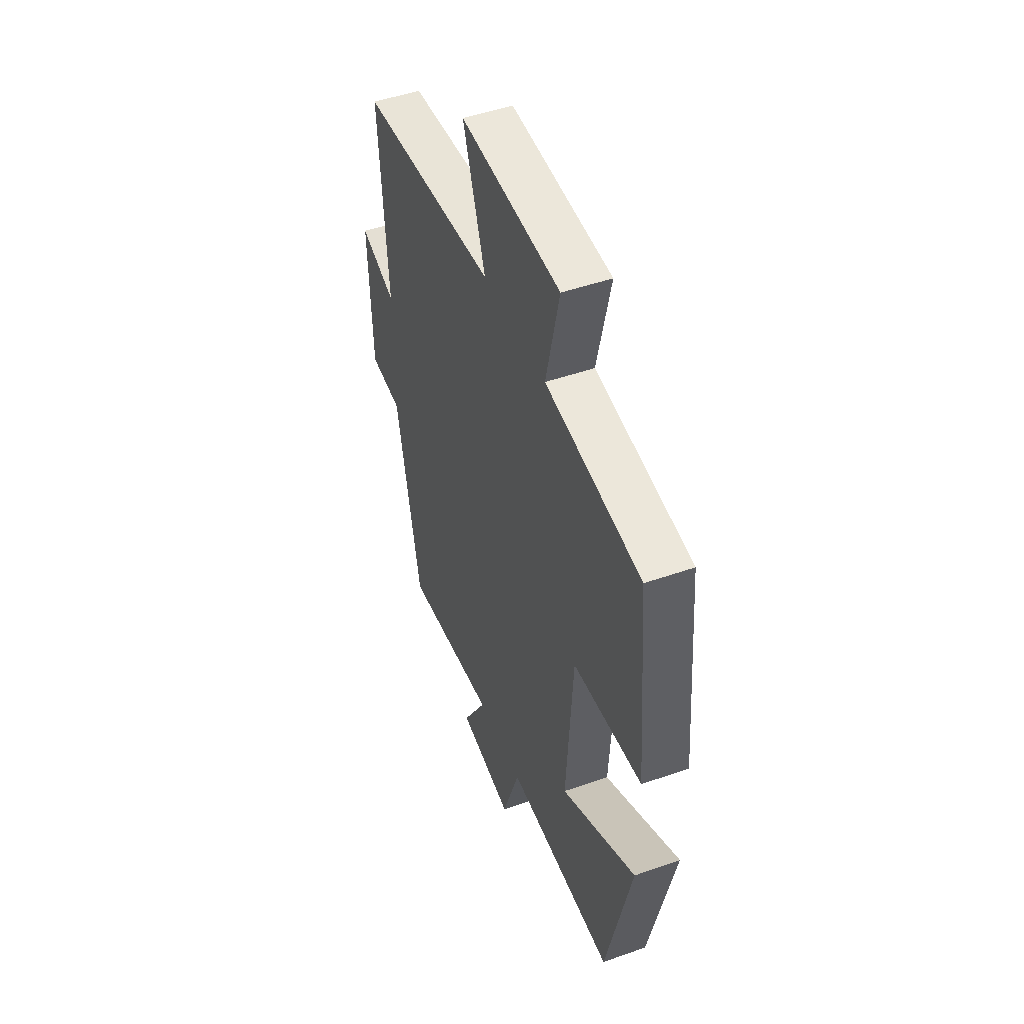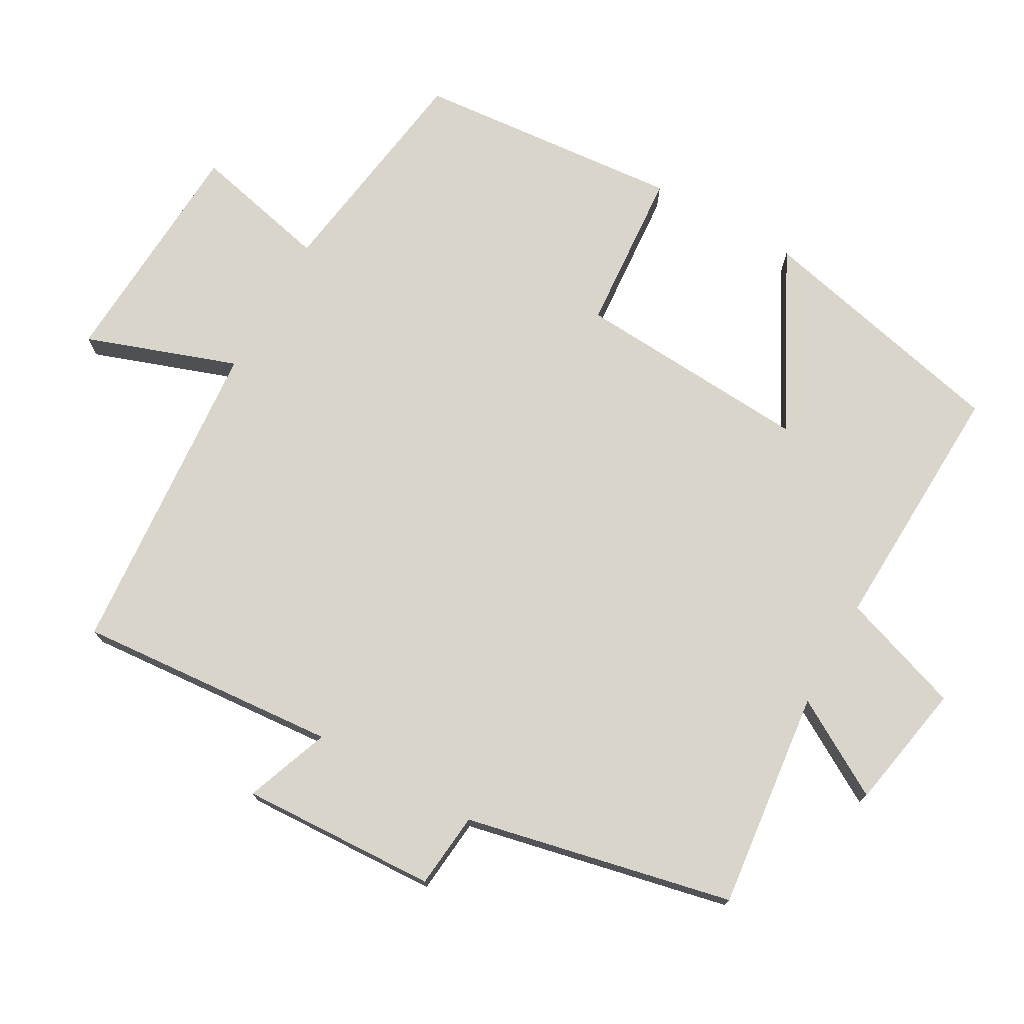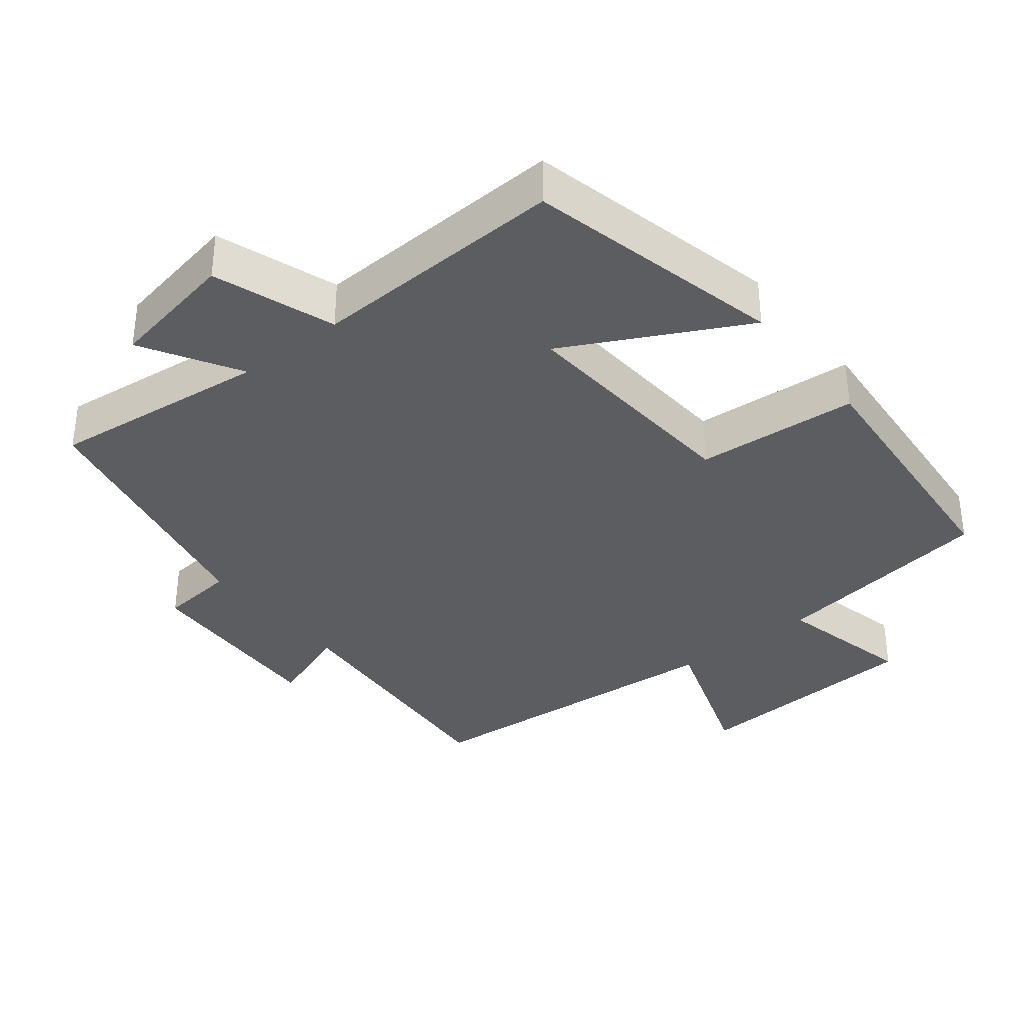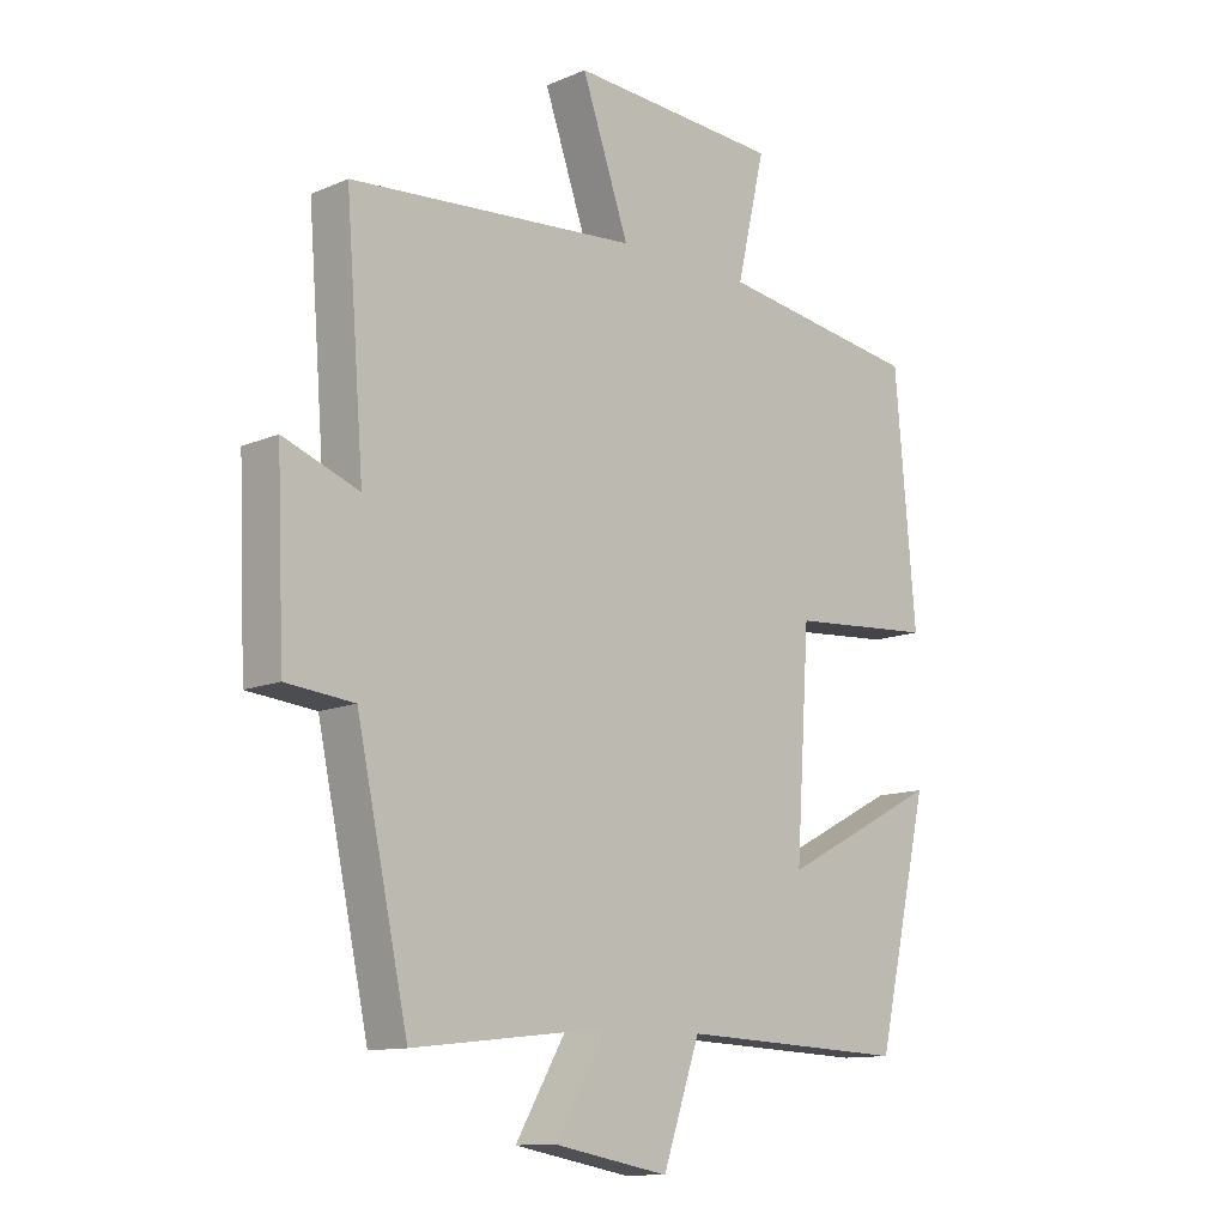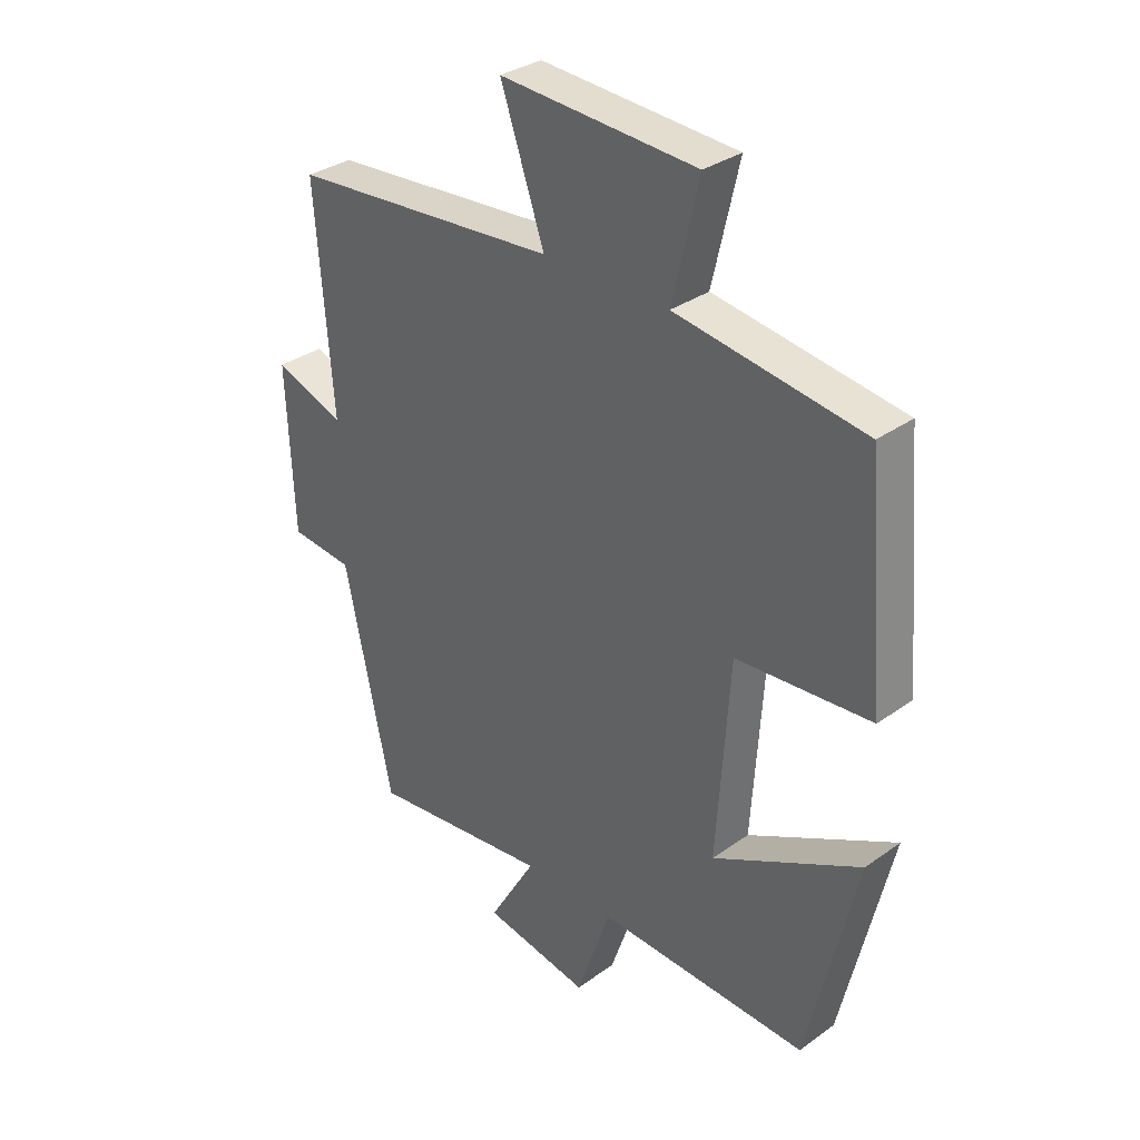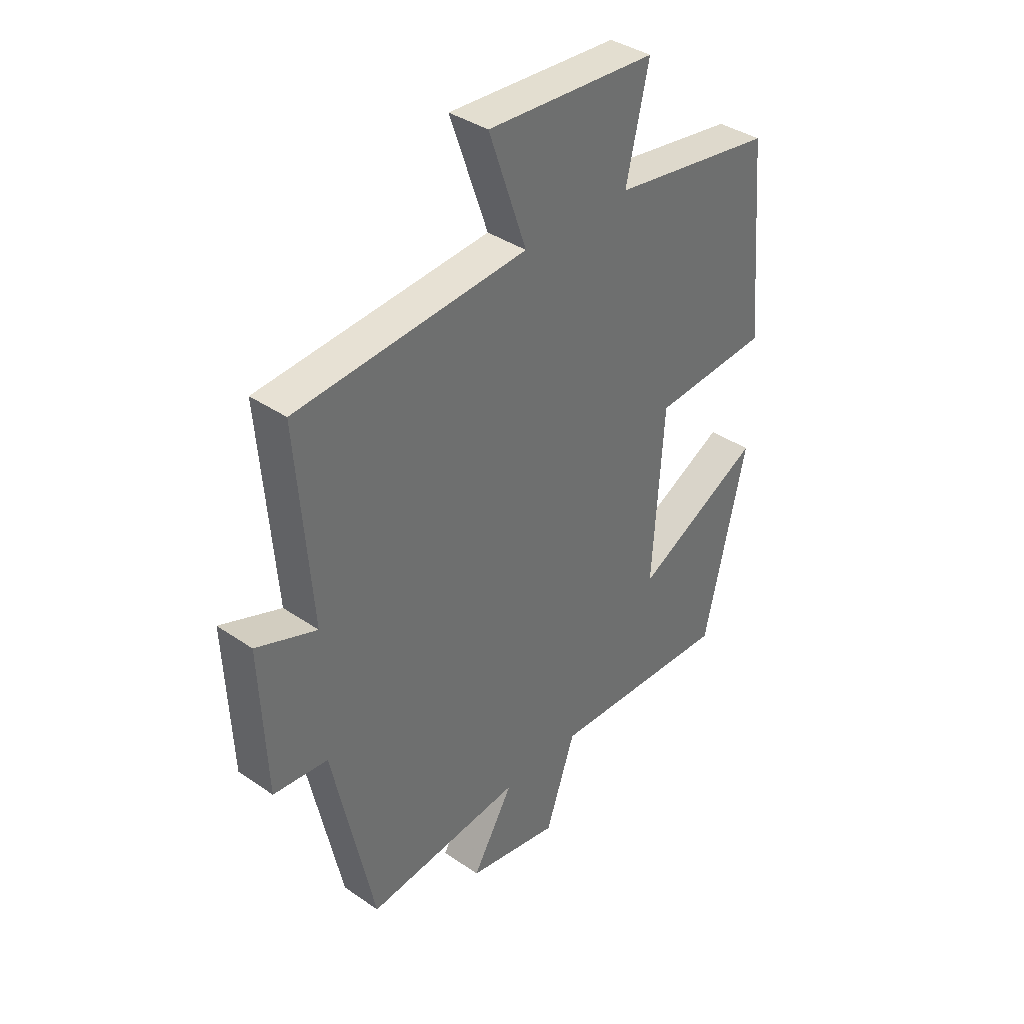
<metadata>
{"format":"obj","ext":"obj","renderer":"f3d","projection":"perspective","resolution":1024,"background":"white","views":[{"elev":48.1,"azim":-111.5,"up":"+Z"},{"elev":74.5,"azim":119.3,"up":"+Y"},{"elev":-35.5,"azim":-141.5,"up":"+Y"},{"elev":-12.0,"azim":135.3,"up":"+Z"},{"elev":32.6,"azim":-134.7,"up":"+Z"},{"elev":37.8,"azim":131.3,"up":"+Z"}]}
</metadata>
<code>
v 0.529 0.07 0.464
v 0.5 0.07 0.092
v 0.62 0.07 0.137
v 0.608 0.07 -0.143
v 0.5 0.07 -0.154
v 0.418 0.07 -0.535
v 0.107 0.07 -0.5
v 0.188 0.07 -0.638
v 0.006 0.07 -0.672
v -0.053 0.07 -0.5
v -0.416 0.07 -0.515
v -0.5 0.07 -0.15
v -0.247 0.07 -0.281
v -0.269 0.07 0.055
v -0.5 0.07 0.072
v -0.467 0.07 0.452
v -0.145 0.07 0.5
v -0.19 0.07 0.695
v 0.146 0.07 0.715
v 0.071 0.07 0.5
v 0.529 0 0.464
v 0.5 0 0.092
v 0.62 0 0.137
v 0.608 0 -0.143
v 0.5 0 -0.154
v 0.418 0 -0.535
v 0.107 0 -0.5
v 0.188 0 -0.638
v 0.006 0 -0.672
v -0.053 0 -0.5
v -0.416 0 -0.515
v -0.5 0 -0.15
v -0.247 0 -0.281
v -0.269 0 0.055
v -0.5 0 0.072
v -0.467 0 0.452
v -0.145 0 0.5
v -0.19 0 0.695
v 0.146 0 0.715
v 0.071 0 0.5
f 17 18 19 20
f 17 20 1 2
f 14 15 16 17
f 13 14 17 2
f 10 11 12 13
f 10 13 2 3
f 7 8 9 10
f 7 10 3
f 5 6 7
f 5 7 3
f 3 4 5
f 40 39 38 37
f 22 21 40 37
f 37 36 35 34
f 22 37 34 33
f 33 32 31 30
f 23 22 33 30
f 30 29 28 27
f 23 30 27
f 27 26 25
f 23 27 25
f 25 24 23
f 1 21 22 2
f 2 22 23 3
f 3 23 24 4
f 4 24 25 5
f 5 25 26 6
f 6 26 27 7
f 7 27 28 8
f 8 28 29 9
f 9 29 30 10
f 10 30 31 11
f 11 31 32 12
f 12 32 33 13
f 13 33 34 14
f 14 34 35 15
f 15 35 36 16
f 16 36 37 17
f 17 37 38 18
f 18 38 39 19
f 19 39 40 20
f 20 40 21 1

</code>
